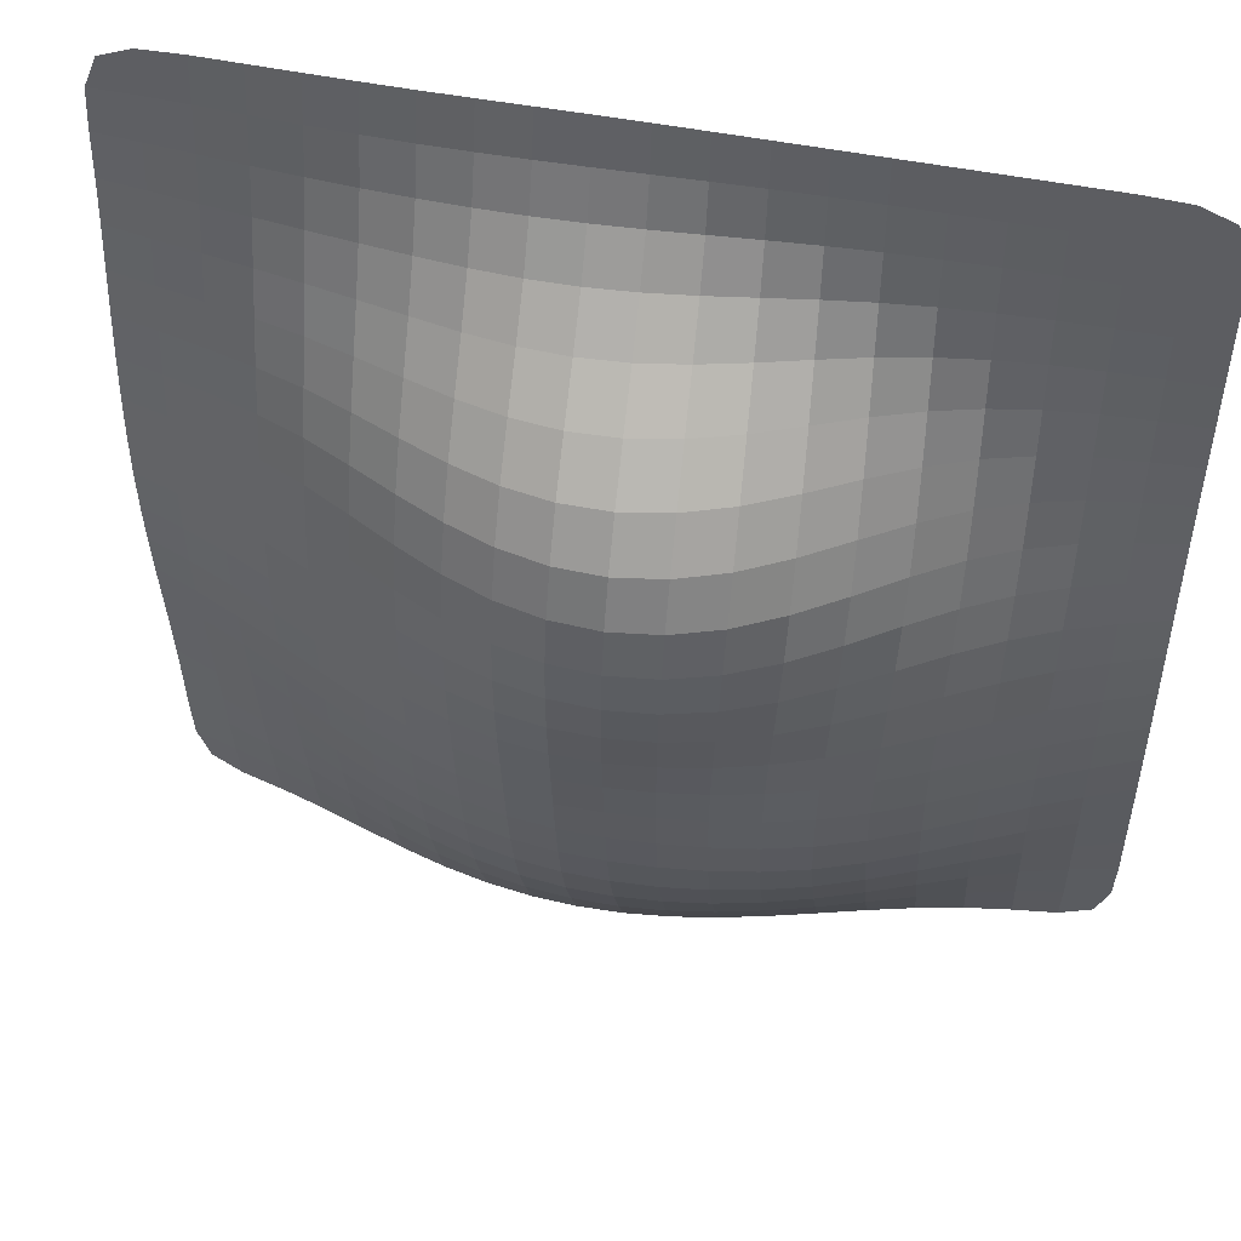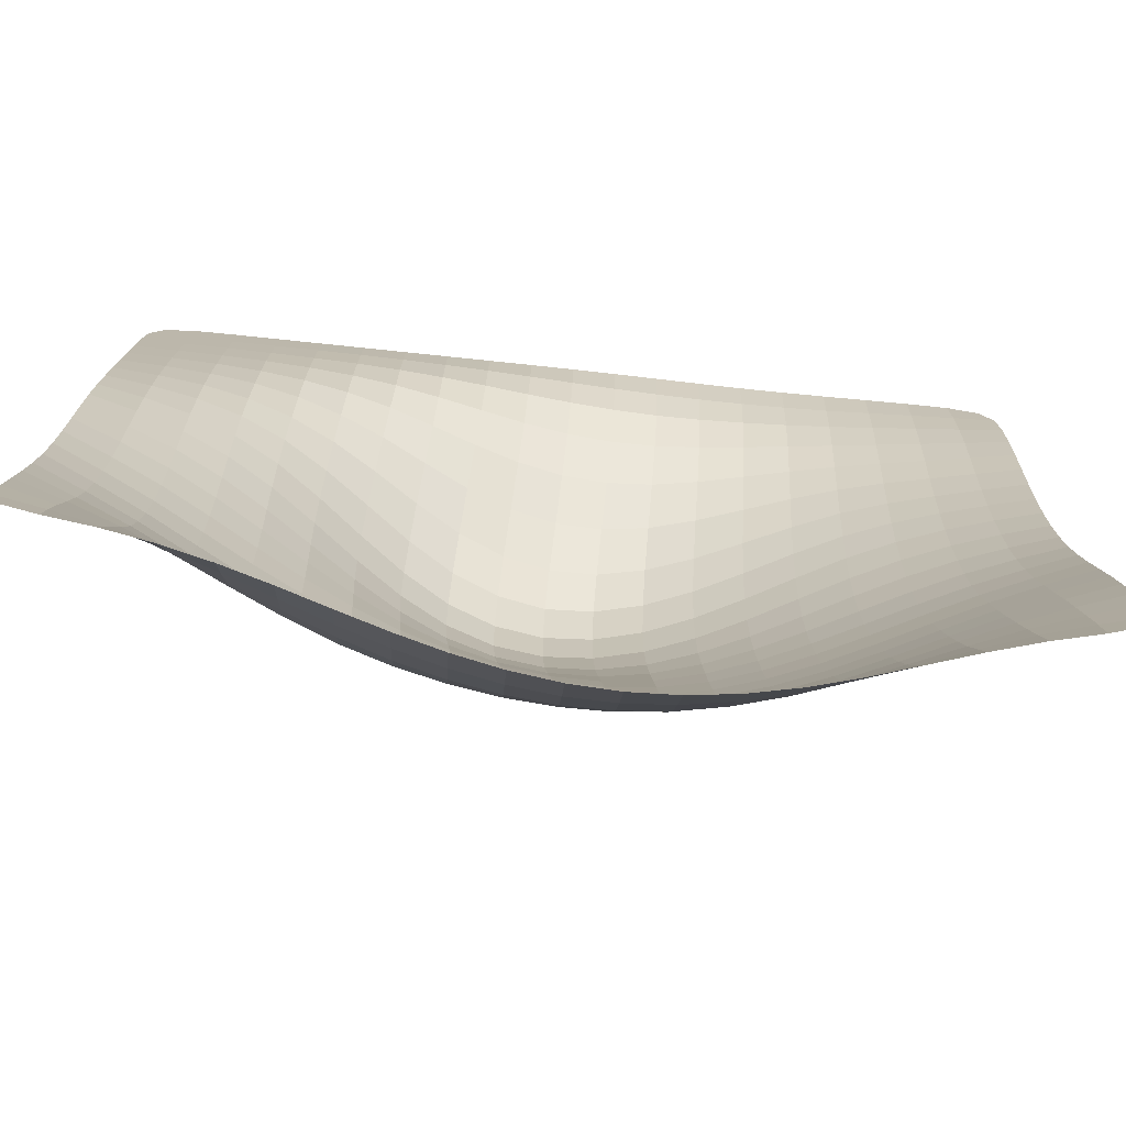
<metadata>
{"format":"obj","ext":"obj","renderer":"f3d","projection":"perspective","resolution":1024,"background":"white","views":[{"elev":50.1,"azim":-167.4,"up":"+Z"},{"elev":-76.6,"azim":-5.9,"up":"+Z"}]}
</metadata>
<code>
o Plane.001_Plane.068
v -0.9468 -0.05093 1.058
v -0.7796 -0.05093 1.091
v -0.5796 -0.05093 1.091
v -0.3796 -0.05093 1.091
v -0.1796 -0.05093 1.091
v 0.0204 -0.05056 1.091
v 0.2204 -0.04854 1.091
v 0.4204 -0.04625 1.091
v 0.6204 -0.04711 1.091
v 0.8204 -0.04967 1.091
v 0.9876 -0.04997 1.058
v -0.9796 -0.05093 0.8906
v -0.7796 -0.05058 0.8907
v -0.5799 -0.04833 0.8909
v -0.3805 -0.04088 0.8919
v -0.1812 -0.02426 0.8943
v 0.01891 -0.004436 0.8961
v 0.2197 0.005044 0.8948
v 0.4202 0.000826 0.8921
v 0.6204 -0.01057 0.8908
v 0.8204 -0.02688 0.8906
v 1.02 -0.0434 0.8906
v -0.9796 -0.05093 0.6906
v -0.7801 -0.04682 0.6909
v -0.5823 -0.02967 0.6924
v -0.3864 0.01329 0.6979
v -0.1891 0.08035 0.7074
v 0.0127 0.1311 0.7123
v 0.2167 0.1303 0.7072
v 0.4194 0.08911 0.6974
v 0.6203 0.04478 0.6917
v 0.8204 0.009438 0.6907
v 1.02 -0.02444 0.6906
v -0.9796 -0.05075 0.4906
v -0.7814 -0.03241 0.4915
v -0.5879 0.01915 0.4958
v -0.3982 0.1224 0.508
v -0.2029 0.2454 0.5238
v 0.002884 0.3096 0.5288
v 0.2122 0.285 0.5191
v 0.4181 0.199 0.5033
v 0.6201 0.1082 0.4929
v 0.8204 0.04859 0.4907
v 1.02 0.000875 0.4906
v -0.9796 -0.04838 0.2906
v -0.7825 -0.005167 0.292
v -0.5922 0.08305 0.2978
v -0.4053 0.2235 0.3112
v -0.2087 0.3565 0.3249
v -0.00013 0.4106 0.3268
v 0.2112 0.3743 0.3167
v 0.418 0.275 0.3021
v 0.6201 0.1617 0.2927
v 0.8204 0.07876 0.2907
v 1.02 0.02102 0.2906
v -0.9796 -0.03864 0.09064
v -0.7819 0.03186 0.09174
v -0.5902 0.1381 0.09604
v -0.4002 0.2672 0.1041
v -0.2019 0.3736 0.1115
v 0.0056 0.4155 0.1113
v 0.2145 0.3863 0.1042
v 0.4192 0.3018 0.09583
v 0.6203 0.194 0.09141
v 0.8204 0.09802 0.09065
v 1.02 0.02771 0.09064
v -0.9796 -0.02408 -0.1094
v -0.7804 0.06399 -0.109
v -0.5842 0.1706 -0.1072
v -0.3889 0.2703 -0.1045
v -0.1894 0.3404 -0.1027
v 0.01458 0.3727 -0.1035
v 0.2186 0.36 -0.1062
v 0.4201 0.2974 -0.1085
v 0.6204 0.2013 -0.1093
v 0.8204 0.1012 -0.1094
v 1.02 0.01827 -0.1094
v -0.9796 -0.01813 -0.3094
v -0.7797 0.07548 -0.3093
v -0.5803 0.1807 -0.309
v -0.3812 0.2654 -0.3086
v -0.1814 0.3141 -0.3084
v 0.01951 0.3365 -0.3087
v 0.2202 0.3298 -0.3091
v 0.4204 0.2777 -0.3093
v 0.6204 0.1875 -0.3094
v 0.8204 0.08587 -0.3094
v 1.02 -0.001818 -0.3094
v -0.9796 -0.02675 -0.5094
v -0.7796 0.05559 -0.5094
v -0.5796 0.1549 -0.5094
v -0.3797 0.2396 -0.5093
v -0.1797 0.2882 -0.5093
v 0.02038 0.308 -0.5093
v 0.2204 0.2976 -0.5094
v 0.4204 0.2458 -0.5094
v 0.6204 0.1581 -0.5094
v 0.8204 0.06007 -0.5094
v 1.02 -0.02194 -0.5094
v -0.9796 -0.04138 -0.7094
v -0.7796 0.01251 -0.7094
v -0.5796 0.08978 -0.7094
v -0.3796 0.1699 -0.7094
v -0.1796 0.227 -0.7094
v 0.0204 0.2528 -0.7094
v 0.2204 0.2435 -0.7094
v 0.4204 0.1958 -0.7094
v 0.6204 0.1165 -0.7094
v 0.8204 0.03123 -0.7094
v 1.02 -0.03465 -0.7094
v -0.9468 -0.04723 -0.8765
v -0.7796 -0.03234 -0.9094
v -0.5796 0.008087 -0.9094
v -0.3796 0.0666 -0.9094
v -0.1796 0.1223 -0.9094
v 0.0204 0.1553 -0.9094
v 0.2204 0.1556 -0.9094
v 0.4204 0.1218 -0.9094
v 0.6204 0.06127 -0.9094
v 0.8204 -0.001031 -0.9094
v 0.9876 -0.03566 -0.8765
v -0.9754 -0.05093 0.9865
v -0.8754 -0.05093 1.086
v -0.7796 -0.05088 0.9906
v -0.8796 -0.05086 0.8906
v -0.6796 -0.05093 1.091
v -0.5796 -0.05055 0.9907
v -0.6797 -0.04985 0.8907
v -0.4796 -0.05093 1.091
v -0.3798 -0.04889 0.9909
v -0.4802 -0.0456 0.8912
v -0.2796 -0.05093 1.091
v -0.18 -0.04357 0.9917
v -0.2809 -0.0336 0.893
v -0.0796 -0.05088 1.091
v 0.02 -0.03492 0.9924
v -0.08126 -0.01387 0.8955
v 0.1204 -0.04975 1.091
v 0.2202 -0.02782 0.9919
v 0.1193 0.002108 0.8958
v 0.3204 -0.04718 1.091
v 0.4204 -0.02611 0.991
v 0.32 0.004261 0.8934
v 0.5204 -0.04627 1.091
v 0.6204 -0.03047 0.9907
v 0.5203 -0.004148 0.8912
v 0.7204 -0.04841 1.091
v 0.8204 -0.03951 0.9906
v 0.7204 -0.0184 0.8907
v 0.9162 -0.05033 1.086
v 1.016 -0.048 0.9865
v 0.9204 -0.03522 0.8906
v -0.9796 -0.05093 0.7906
v -0.7798 -0.04959 0.7907
v -0.8797 -0.04967 0.6907
v -0.5807 -0.04227 0.7914
v -0.6809 -0.04074 0.6913
v -0.3826 -0.02138 0.7941
v -0.4842 -0.01199 0.6945
v -0.1841 0.01673 0.7997
v -0.2882 0.04581 0.7026
v 0.01655 0.05208 0.8031
v -0.08873 0.1107 0.711
v 0.2185 0.059 0.8002
v 0.1147 0.1374 0.7109
v 0.4199 0.03971 0.7943
v 0.3183 0.1124 0.7023
v 0.6204 0.01494 0.7912
v 0.52 0.06592 0.6938
v 0.8204 -0.01009 0.7906
v 0.7204 0.02637 0.6908
v 1.02 -0.03533 0.7906
v 0.9204 -0.007437 0.6906
v -0.9796 -0.0509 0.5906
v -0.7807 -0.04119 0.5912
v -0.8802 -0.04374 0.4909
v -0.5849 -0.008601 0.5941
v -0.6839 -0.0126 0.4929
v -0.3921 0.06402 0.6031
v -0.4931 0.06496 0.5009
v -0.1961 0.1622 0.6165
v -0.3018 0.1863 0.5163
v 0.007603 0.2231 0.6219
v -0.101 0.2881 0.5282
v 0.2143 0.2105 0.6143
v 0.1076 0.3077 0.5254
v 0.4187 0.1449 0.6008
v 0.3157 0.2463 0.5112
v 0.6202 0.07669 0.5924
v 0.5195 0.1509 0.497
v 0.8204 0.0296 0.5907
v 0.7204 0.07516 0.4912
v 1.02 -0.01185 0.5906
v 0.9204 0.02432 0.4907
v -0.9796 -0.05019 0.3906
v -0.7821 -0.0204 0.3919
v -0.8805 -0.02995 0.2911
v -0.5906 0.05077 0.3972
v -0.6864 0.0316 0.294
v -0.403 0.1782 0.411
v -0.4991 0.1494 0.3038
v -0.2074 0.3124 0.4267
v -0.3087 0.2961 0.3189
v 0.000181 0.3733 0.4303
v -0.1055 0.3954 0.3276
v 0.2111 0.3404 0.4198
v 0.1058 0.4026 0.3229
v 0.4178 0.2432 0.4037
v 0.3153 0.3298 0.3093
v 0.6201 0.1371 0.393
v 0.5195 0.2166 0.2964
v 0.8204 0.06499 0.3907
v 0.7204 0.1159 0.2911
v 1.02 0.01221 0.3906
v 0.9204 0.0482 0.2907
v -0.9796 -0.04454 0.1906
v -0.7824 0.01288 0.192
v -0.8803 -0.006285 0.09097
v -0.592 0.1129 0.1973
v -0.6854 0.08027 0.09337
v -0.4041 0.2526 0.2085
v -0.4956 0.2023 0.09978
v -0.2066 0.3752 0.2192
v -0.3024 0.3264 0.1084
v 0.001878 0.4227 0.2199
v -0.0989 0.4037 0.1125
v 0.2125 0.3879 0.211
v 0.1104 0.4092 0.1083
v 0.4185 0.2938 0.1991
v 0.3174 0.3492 0.09979
v 0.6202 0.1809 0.1921
v 0.52 0.2485 0.09303
v 0.8204 0.09001 0.1907
v 0.7204 0.1429 0.09077
v 1.02 0.02636 0.1906
v 0.9204 0.0607 0.09064
v -0.9796 -0.03118 -0.009359
v -0.7812 0.04957 -0.008625
v -0.8798 0.01807 -0.1093
v -0.5873 0.1571 -0.005633
v -0.6819 0.116 -0.1083
v -0.3946 0.2712 -0.000543
v -0.4867 0.2231 -0.1059
v -0.1957 0.359 0.003692
v -0.2898 0.3097 -0.1033
v 0.01022 0.3961 0.002991
v -0.08773 0.3617 -0.1027
v 0.2168 0.3752 -0.001831
v 0.1168 0.3725 -0.1048
v 0.4197 0.3023 -0.006799
v 0.3197 0.3343 -0.1075
v 0.6204 0.2006 -0.009026
v 0.5203 0.2519 -0.109
v 0.8204 0.102 -0.009356
v 0.7204 0.1498 -0.1093
v 1.02 0.02482 -0.009358
v 0.9204 0.05807 -0.1094
v -0.9796 -0.01936 -0.2094
v -0.7799 0.07323 -0.2092
v -0.8796 0.02717 -0.3094
v -0.5818 0.1791 -0.2084
v -0.6799 0.1282 -0.3092
v -0.3842 0.2688 -0.2072
v -0.4808 0.2273 -0.3088
v -0.1845 0.3255 -0.2065
v -0.2814 0.2938 -0.3085
v 0.0177 0.3525 -0.2071
v -0.08098 0.3283 -0.3085
v 0.2197 0.3446 -0.2084
v 0.1199 0.3379 -0.3089
v 0.4203 0.289 -0.2092
v 0.3203 0.3095 -0.3092
v 0.6204 0.1967 -0.2093
v 0.5204 0.236 -0.3094
v 0.8204 0.0955 -0.2094
v 0.7204 0.136 -0.3094
v 1.02 0.008928 -0.2094
v 0.9204 0.04051 -0.3094
v -0.9796 -0.02091 -0.4094
v -0.7796 0.06942 -0.4094
v -0.8796 0.01253 -0.5094
v -0.5797 0.1731 -0.4093
v -0.6796 0.1045 -0.5094
v -0.3799 0.2569 -0.4092
v -0.4796 0.2011 -0.5093
v -0.18 0.3034 -0.4092
v -0.2797 0.2682 -0.5093
v 0.02024 0.3232 -0.4093
v -0.07965 0.3015 -0.5093
v 0.2204 0.3149 -0.4093
v 0.1204 0.3074 -0.5094
v 0.4204 0.2634 -0.4094
v 0.3204 0.2769 -0.5094
v 0.6204 0.1744 -0.4094
v 0.5204 0.2052 -0.5094
v 0.8204 0.07365 -0.4094
v 0.7204 0.1082 -0.5094
v 1.02 -0.01252 -0.4094
v 0.9204 0.01736 -0.5094
v -0.9796 -0.03422 -0.6094
v -0.7796 0.03548 -0.6094
v -0.8796 -0.01659 -0.7094
v -0.5796 0.1261 -0.6094
v -0.6796 0.04884 -0.7094
v -0.3796 0.2103 -0.6094
v -0.4796 0.1314 -0.7094
v -0.1796 0.2636 -0.6094
v -0.2796 0.2021 -0.7094
v 0.0204 0.2858 -0.6094
v -0.0796 0.2441 -0.7094
v 0.2204 0.2747 -0.6094
v 0.1204 0.2528 -0.7094
v 0.4204 0.2238 -0.6094
v 0.3204 0.2243 -0.7094
v 0.6204 0.1391 -0.6094
v 0.5204 0.1588 -0.7094
v 0.8204 0.04601 -0.6094
v 0.7204 0.07242 -0.7094
v 1.02 -0.02918 -0.6094
v 0.9204 -0.003648 -0.7094
v -0.9754 -0.04623 -0.8052
v -0.7796 -0.01017 -0.8094
v -0.8754 -0.04284 -0.9052
v -0.5796 0.04976 -0.8094
v -0.6796 -0.01517 -0.9094
v -0.3796 0.1206 -0.8094
v -0.4796 0.03623 -0.9094
v -0.1796 0.1781 -0.8094
v -0.2796 0.09623 -0.9094
v 0.0204 0.2076 -0.8094
v -0.0796 0.1425 -0.9094
v 0.2204 0.2024 -0.8094
v 0.1204 0.1598 -0.9094
v 0.4204 0.1608 -0.8094
v 0.3204 0.1428 -0.9094
v 0.6204 0.08999 -0.8094
v 0.5204 0.09361 -0.9094
v 0.8204 0.01541 -0.8094
v 0.7204 0.02834 -0.9094
v 1.016 -0.03812 -0.8052
v 0.9162 -0.02301 -0.9052
v -0.8789 -0.05092 0.9899
v -0.6796 -0.05079 0.9907
v -0.4797 -0.05004 0.9907
v -0.2799 -0.04677 0.9913
v -0.08001 -0.0394 0.9922
v 0.1201 -0.03087 0.9923
v 0.3203 -0.0262 0.9915
v 0.5204 -0.02753 0.9908
v 0.7204 -0.03474 0.9906
v 0.9197 -0.04393 0.9899
v -0.8796 -0.05062 0.7907
v -0.6801 -0.04711 0.7909
v -0.4816 -0.03408 0.7924
v -0.2836 -0.003677 0.7968
v -0.08407 0.03665 0.802
v 0.1175 0.05961 0.8024
v 0.3193 0.05129 0.7972
v 0.5202 0.02737 0.7923
v 0.7204 0.002453 0.7907
v 0.9204 -0.02269 0.7906
v -0.8799 -0.0475 0.5908
v -0.6823 -0.02914 0.5921
v -0.4884 0.02253 0.5977
v -0.2949 0.1135 0.6099
v -0.09504 0.2007 0.6208
v 0.111 0.2258 0.6195
v 0.3169 0.1812 0.6075
v 0.5197 0.1087 0.5956
v 0.7204 0.05117 0.591
v 0.9204 0.008827 0.5906
v -0.8804 -0.03809 0.391
v -0.6855 0.008052 0.3937
v -0.497 0.1092 0.4032
v -0.3067 0.2499 0.4195
v -0.1047 0.3547 0.4304
v 0.1058 0.3675 0.4264
v 0.3151 0.2967 0.4117
v 0.5194 0.1876 0.3972
v 0.7204 0.09692 0.3912
v 0.9204 0.03756 0.3907
v -0.8805 -0.01902 0.1911
v -0.6863 0.0565 0.1939
v -0.4985 0.1806 0.2024
v -0.307 0.3204 0.2146
v -0.1033 0.4098 0.221
v 0.1075 0.4146 0.2163
v 0.3162 0.346 0.2049
v 0.5197 0.2367 0.1948
v 0.7204 0.1315 0.1909
v 0.9204 0.05609 0.1906
v -0.88 0.006798 -0.009164
v -0.6837 0.1005 -0.007461
v -0.4913 0.2154 -0.003224
v -0.2962 0.3202 0.001982
v -0.09326 0.3846 0.004016
v 0.1138 0.3929 0.000868
v 0.3187 0.3442 -0.004544
v 0.5202 0.2531 -0.00826
v 0.7204 0.1491 -0.009313
v 0.9204 0.06144 -0.009358
v -0.8797 0.02536 -0.2093
v -0.6807 0.1259 -0.2089
v -0.4831 0.2276 -0.2078
v -0.2847 0.3012 -0.2067
v -0.08356 0.3427 -0.2067
v 0.1189 0.3539 -0.2078
v 0.3202 0.3226 -0.2089
v 0.5204 0.2459 -0.2093
v 0.7204 0.1452 -0.2094
v 0.9204 0.05069 -0.2094
v -0.8796 0.02261 -0.4094
v -0.6796 0.1212 -0.4093
v -0.4798 0.2193 -0.4093
v -0.28 0.2843 -0.4092
v -0.07989 0.3162 -0.4092
v 0.1203 0.3236 -0.4093
v 0.3204 0.2947 -0.4093
v 0.5204 0.2223 -0.4094
v 0.7204 0.1233 -0.4094
v 0.9204 0.02898 -0.4094
v -0.8796 -0.001464 -0.6094
v -0.6796 0.07923 -0.6094
v -0.4796 0.171 -0.6094
v -0.2796 0.2411 -0.6094
v -0.07961 0.2785 -0.6094
v 0.1204 0.2849 -0.6094
v 0.3204 0.2542 -0.6094
v 0.5204 0.1844 -0.6094
v 0.7204 0.09134 -0.6094
v 0.9204 0.006577 -0.6094
v -0.8789 -0.03036 -0.8087
v -0.6796 0.01703 -0.8094
v -0.4796 0.08538 -0.8094
v -0.2796 0.1521 -0.8094
v -0.0796 0.1969 -0.8094
v 0.1204 0.2095 -0.8094
v 0.3204 0.186 -0.8094
v 0.5204 0.1278 -0.8094
v 0.7204 0.05107 -0.8094
v 0.9197 -0.01363 -0.8087
f 1 123 342 122
f 123 2 124 342
f 342 124 13 125
f 122 342 125 12
f 2 126 343 124
f 126 3 127 343
f 343 127 14 128
f 124 343 128 13
f 3 129 344 127
f 129 4 130 344
f 344 130 15 131
f 127 344 131 14
f 4 132 345 130
f 132 5 133 345
f 345 133 16 134
f 130 345 134 15
f 5 135 346 133
f 135 6 136 346
f 346 136 17 137
f 133 346 137 16
f 6 138 347 136
f 138 7 139 347
f 347 139 18 140
f 136 347 140 17
f 7 141 348 139
f 141 8 142 348
f 348 142 19 143
f 139 348 143 18
f 8 144 349 142
f 144 9 145 349
f 349 145 20 146
f 142 349 146 19
f 9 147 350 145
f 147 10 148 350
f 350 148 21 149
f 145 350 149 20
f 10 150 351 148
f 150 11 151 351
f 351 151 22 152
f 148 351 152 21
f 12 125 352 153
f 125 13 154 352
f 352 154 24 155
f 153 352 155 23
f 13 128 353 154
f 128 14 156 353
f 353 156 25 157
f 154 353 157 24
f 14 131 354 156
f 131 15 158 354
f 354 158 26 159
f 156 354 159 25
f 15 134 355 158
f 134 16 160 355
f 355 160 27 161
f 158 355 161 26
f 16 137 356 160
f 137 17 162 356
f 356 162 28 163
f 160 356 163 27
f 17 140 357 162
f 140 18 164 357
f 357 164 29 165
f 162 357 165 28
f 18 143 358 164
f 143 19 166 358
f 358 166 30 167
f 164 358 167 29
f 19 146 359 166
f 146 20 168 359
f 359 168 31 169
f 166 359 169 30
f 20 149 360 168
f 149 21 170 360
f 360 170 32 171
f 168 360 171 31
f 21 152 361 170
f 152 22 172 361
f 361 172 33 173
f 170 361 173 32
f 23 155 362 174
f 155 24 175 362
f 362 175 35 176
f 174 362 176 34
f 24 157 363 175
f 157 25 177 363
f 363 177 36 178
f 175 363 178 35
f 25 159 364 177
f 159 26 179 364
f 364 179 37 180
f 177 364 180 36
f 26 161 365 179
f 161 27 181 365
f 365 181 38 182
f 179 365 182 37
f 27 163 366 181
f 163 28 183 366
f 366 183 39 184
f 181 366 184 38
f 28 165 367 183
f 165 29 185 367
f 367 185 40 186
f 183 367 186 39
f 29 167 368 185
f 167 30 187 368
f 368 187 41 188
f 185 368 188 40
f 30 169 369 187
f 169 31 189 369
f 369 189 42 190
f 187 369 190 41
f 31 171 370 189
f 171 32 191 370
f 370 191 43 192
f 189 370 192 42
f 32 173 371 191
f 173 33 193 371
f 371 193 44 194
f 191 371 194 43
f 34 176 372 195
f 176 35 196 372
f 372 196 46 197
f 195 372 197 45
f 35 178 373 196
f 178 36 198 373
f 373 198 47 199
f 196 373 199 46
f 36 180 374 198
f 180 37 200 374
f 374 200 48 201
f 198 374 201 47
f 37 182 375 200
f 182 38 202 375
f 375 202 49 203
f 200 375 203 48
f 38 184 376 202
f 184 39 204 376
f 376 204 50 205
f 202 376 205 49
f 39 186 377 204
f 186 40 206 377
f 377 206 51 207
f 204 377 207 50
f 40 188 378 206
f 188 41 208 378
f 378 208 52 209
f 206 378 209 51
f 41 190 379 208
f 190 42 210 379
f 379 210 53 211
f 208 379 211 52
f 42 192 380 210
f 192 43 212 380
f 380 212 54 213
f 210 380 213 53
f 43 194 381 212
f 194 44 214 381
f 381 214 55 215
f 212 381 215 54
f 45 197 382 216
f 197 46 217 382
f 382 217 57 218
f 216 382 218 56
f 46 199 383 217
f 199 47 219 383
f 383 219 58 220
f 217 383 220 57
f 47 201 384 219
f 201 48 221 384
f 384 221 59 222
f 219 384 222 58
f 48 203 385 221
f 203 49 223 385
f 385 223 60 224
f 221 385 224 59
f 49 205 386 223
f 205 50 225 386
f 386 225 61 226
f 223 386 226 60
f 50 207 387 225
f 207 51 227 387
f 387 227 62 228
f 225 387 228 61
f 51 209 388 227
f 209 52 229 388
f 388 229 63 230
f 227 388 230 62
f 52 211 389 229
f 211 53 231 389
f 389 231 64 232
f 229 389 232 63
f 53 213 390 231
f 213 54 233 390
f 390 233 65 234
f 231 390 234 64
f 54 215 391 233
f 215 55 235 391
f 391 235 66 236
f 233 391 236 65
f 56 218 392 237
f 218 57 238 392
f 392 238 68 239
f 237 392 239 67
f 57 220 393 238
f 220 58 240 393
f 393 240 69 241
f 238 393 241 68
f 58 222 394 240
f 222 59 242 394
f 394 242 70 243
f 240 394 243 69
f 59 224 395 242
f 224 60 244 395
f 395 244 71 245
f 242 395 245 70
f 60 226 396 244
f 226 61 246 396
f 396 246 72 247
f 244 396 247 71
f 61 228 397 246
f 228 62 248 397
f 397 248 73 249
f 246 397 249 72
f 62 230 398 248
f 230 63 250 398
f 398 250 74 251
f 248 398 251 73
f 63 232 399 250
f 232 64 252 399
f 399 252 75 253
f 250 399 253 74
f 64 234 400 252
f 234 65 254 400
f 400 254 76 255
f 252 400 255 75
f 65 236 401 254
f 236 66 256 401
f 401 256 77 257
f 254 401 257 76
f 67 239 402 258
f 239 68 259 402
f 402 259 79 260
f 258 402 260 78
f 68 241 403 259
f 241 69 261 403
f 403 261 80 262
f 259 403 262 79
f 69 243 404 261
f 243 70 263 404
f 404 263 81 264
f 261 404 264 80
f 70 245 405 263
f 245 71 265 405
f 405 265 82 266
f 263 405 266 81
f 71 247 406 265
f 247 72 267 406
f 406 267 83 268
f 265 406 268 82
f 72 249 407 267
f 249 73 269 407
f 407 269 84 270
f 267 407 270 83
f 73 251 408 269
f 251 74 271 408
f 408 271 85 272
f 269 408 272 84
f 74 253 409 271
f 253 75 273 409
f 409 273 86 274
f 271 409 274 85
f 75 255 410 273
f 255 76 275 410
f 410 275 87 276
f 273 410 276 86
f 76 257 411 275
f 257 77 277 411
f 411 277 88 278
f 275 411 278 87
f 78 260 412 279
f 260 79 280 412
f 412 280 90 281
f 279 412 281 89
f 79 262 413 280
f 262 80 282 413
f 413 282 91 283
f 280 413 283 90
f 80 264 414 282
f 264 81 284 414
f 414 284 92 285
f 282 414 285 91
f 81 266 415 284
f 266 82 286 415
f 415 286 93 287
f 284 415 287 92
f 82 268 416 286
f 268 83 288 416
f 416 288 94 289
f 286 416 289 93
f 83 270 417 288
f 270 84 290 417
f 417 290 95 291
f 288 417 291 94
f 84 272 418 290
f 272 85 292 418
f 418 292 96 293
f 290 418 293 95
f 85 274 419 292
f 274 86 294 419
f 419 294 97 295
f 292 419 295 96
f 86 276 420 294
f 276 87 296 420
f 420 296 98 297
f 294 420 297 97
f 87 278 421 296
f 278 88 298 421
f 421 298 99 299
f 296 421 299 98
f 89 281 422 300
f 281 90 301 422
f 422 301 101 302
f 300 422 302 100
f 90 283 423 301
f 283 91 303 423
f 423 303 102 304
f 301 423 304 101
f 91 285 424 303
f 285 92 305 424
f 424 305 103 306
f 303 424 306 102
f 92 287 425 305
f 287 93 307 425
f 425 307 104 308
f 305 425 308 103
f 93 289 426 307
f 289 94 309 426
f 426 309 105 310
f 307 426 310 104
f 94 291 427 309
f 291 95 311 427
f 427 311 106 312
f 309 427 312 105
f 95 293 428 311
f 293 96 313 428
f 428 313 107 314
f 311 428 314 106
f 96 295 429 313
f 295 97 315 429
f 429 315 108 316
f 313 429 316 107
f 97 297 430 315
f 297 98 317 430
f 430 317 109 318
f 315 430 318 108
f 98 299 431 317
f 299 99 319 431
f 431 319 110 320
f 317 431 320 109
f 100 302 432 321
f 302 101 322 432
f 432 322 112 323
f 321 432 323 111
f 101 304 433 322
f 304 102 324 433
f 433 324 113 325
f 322 433 325 112
f 102 306 434 324
f 306 103 326 434
f 434 326 114 327
f 324 434 327 113
f 103 308 435 326
f 308 104 328 435
f 435 328 115 329
f 326 435 329 114
f 104 310 436 328
f 310 105 330 436
f 436 330 116 331
f 328 436 331 115
f 105 312 437 330
f 312 106 332 437
f 437 332 117 333
f 330 437 333 116
f 106 314 438 332
f 314 107 334 438
f 438 334 118 335
f 332 438 335 117
f 107 316 439 334
f 316 108 336 439
f 439 336 119 337
f 334 439 337 118
f 108 318 440 336
f 318 109 338 440
f 440 338 120 339
f 336 440 339 119
f 109 320 441 338
f 320 110 340 441
f 441 340 121 341
f 338 441 341 120

</code>
